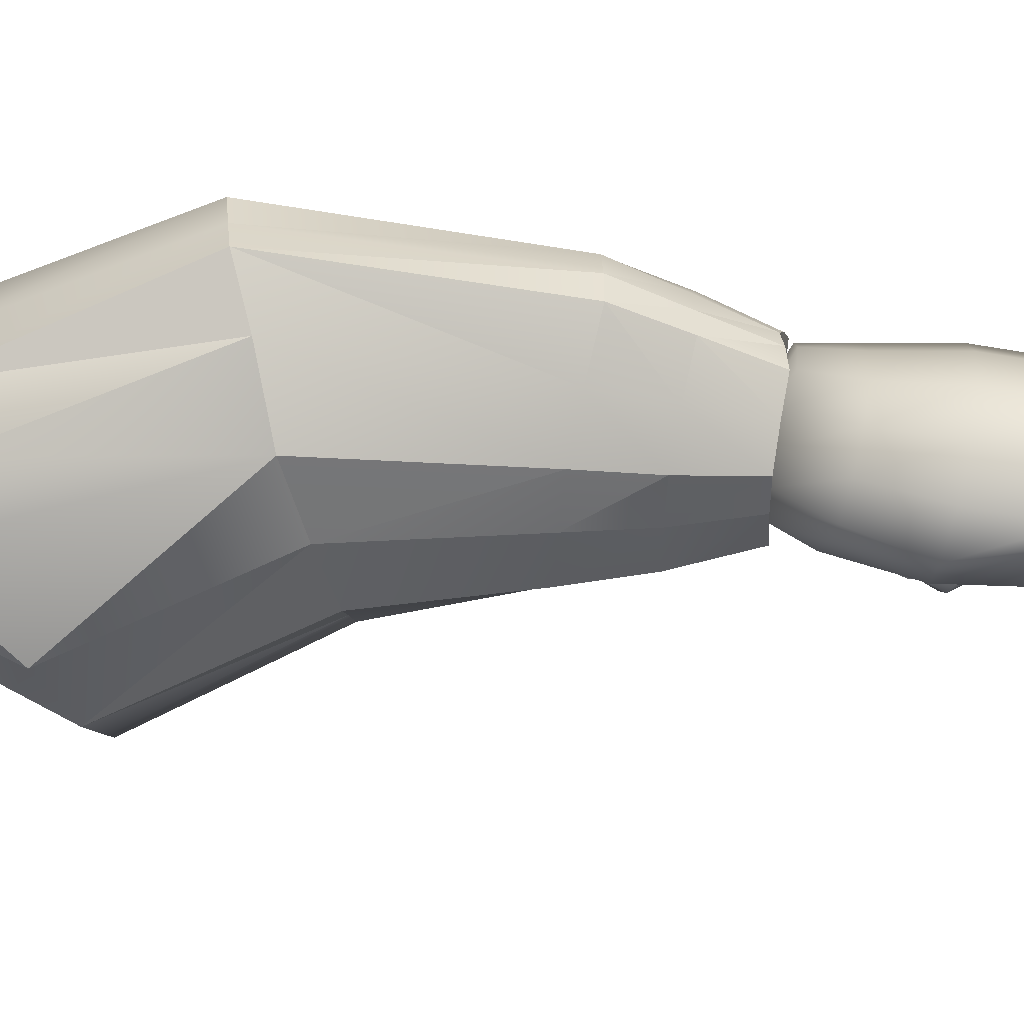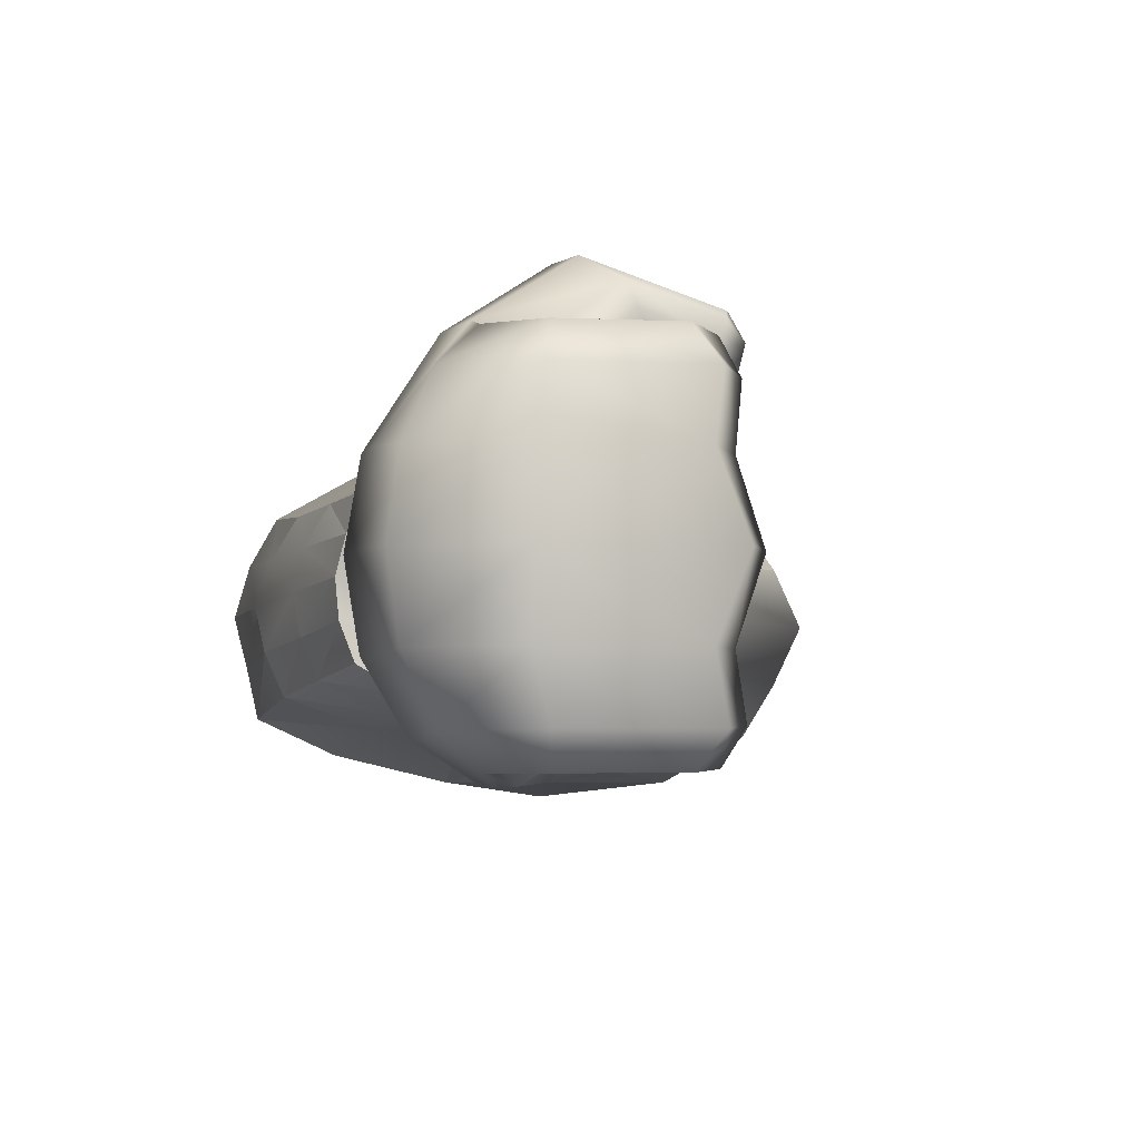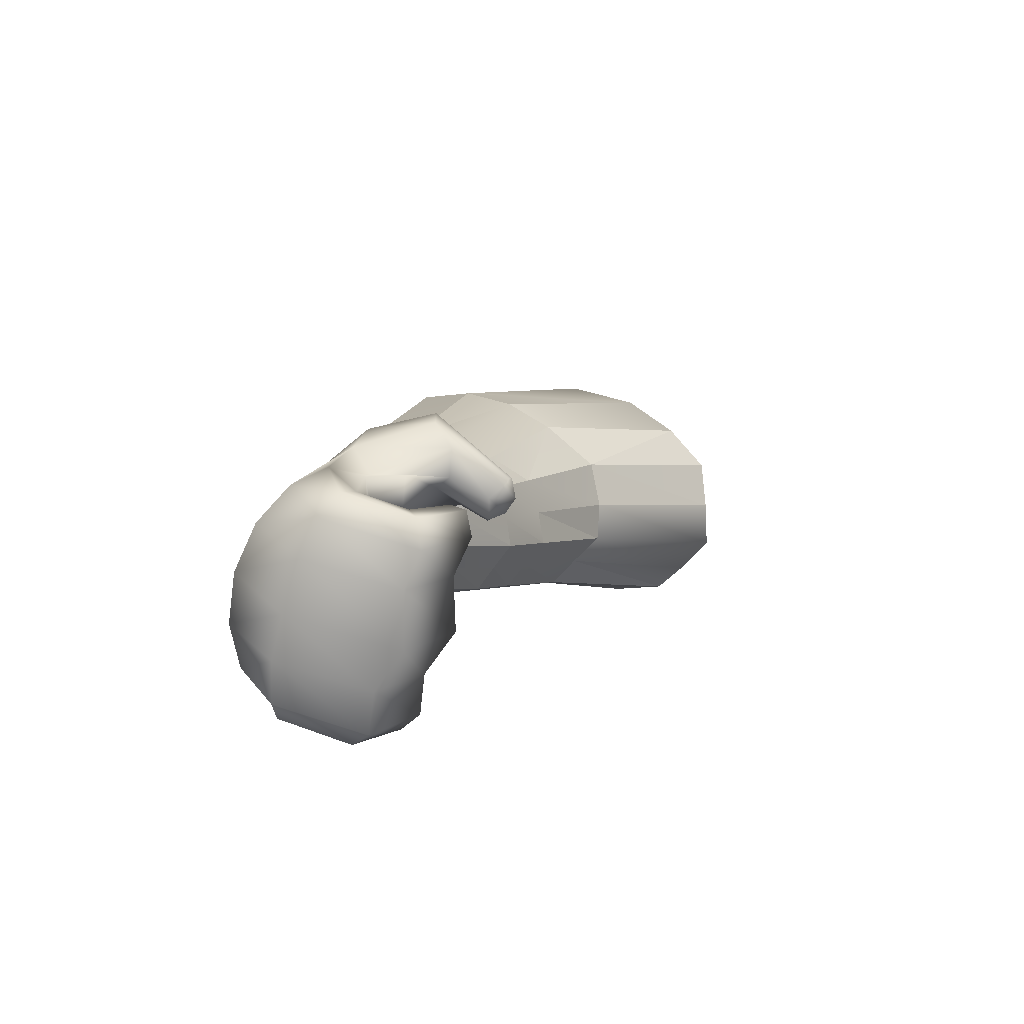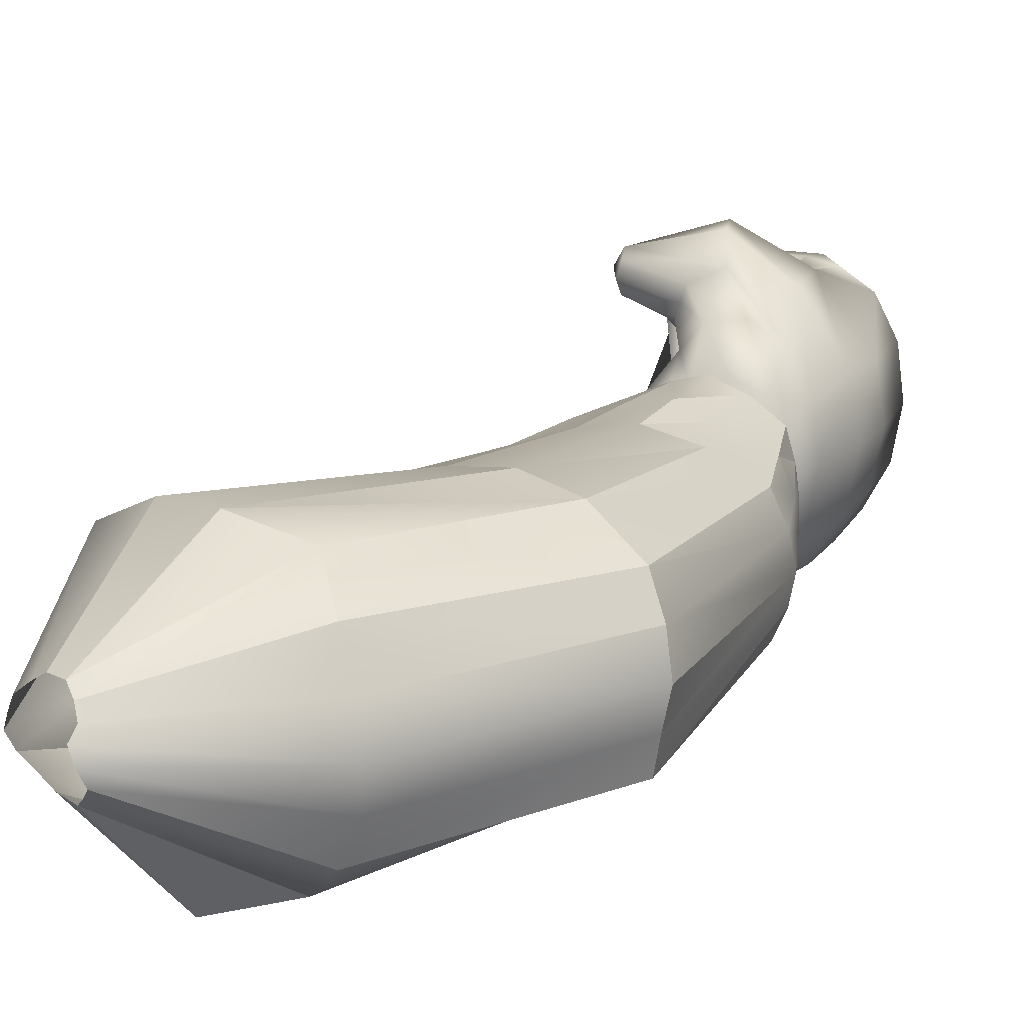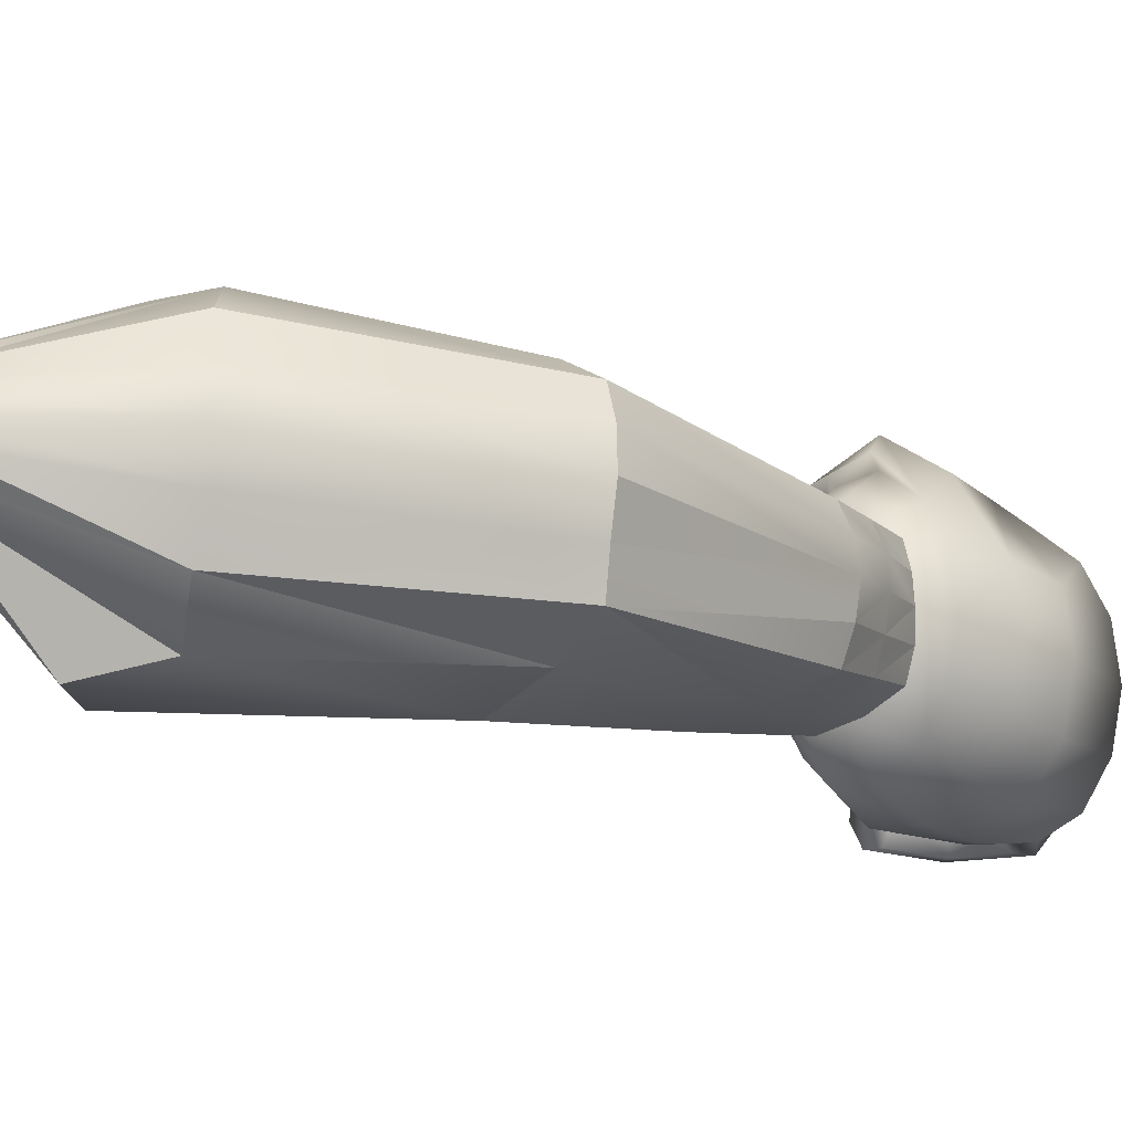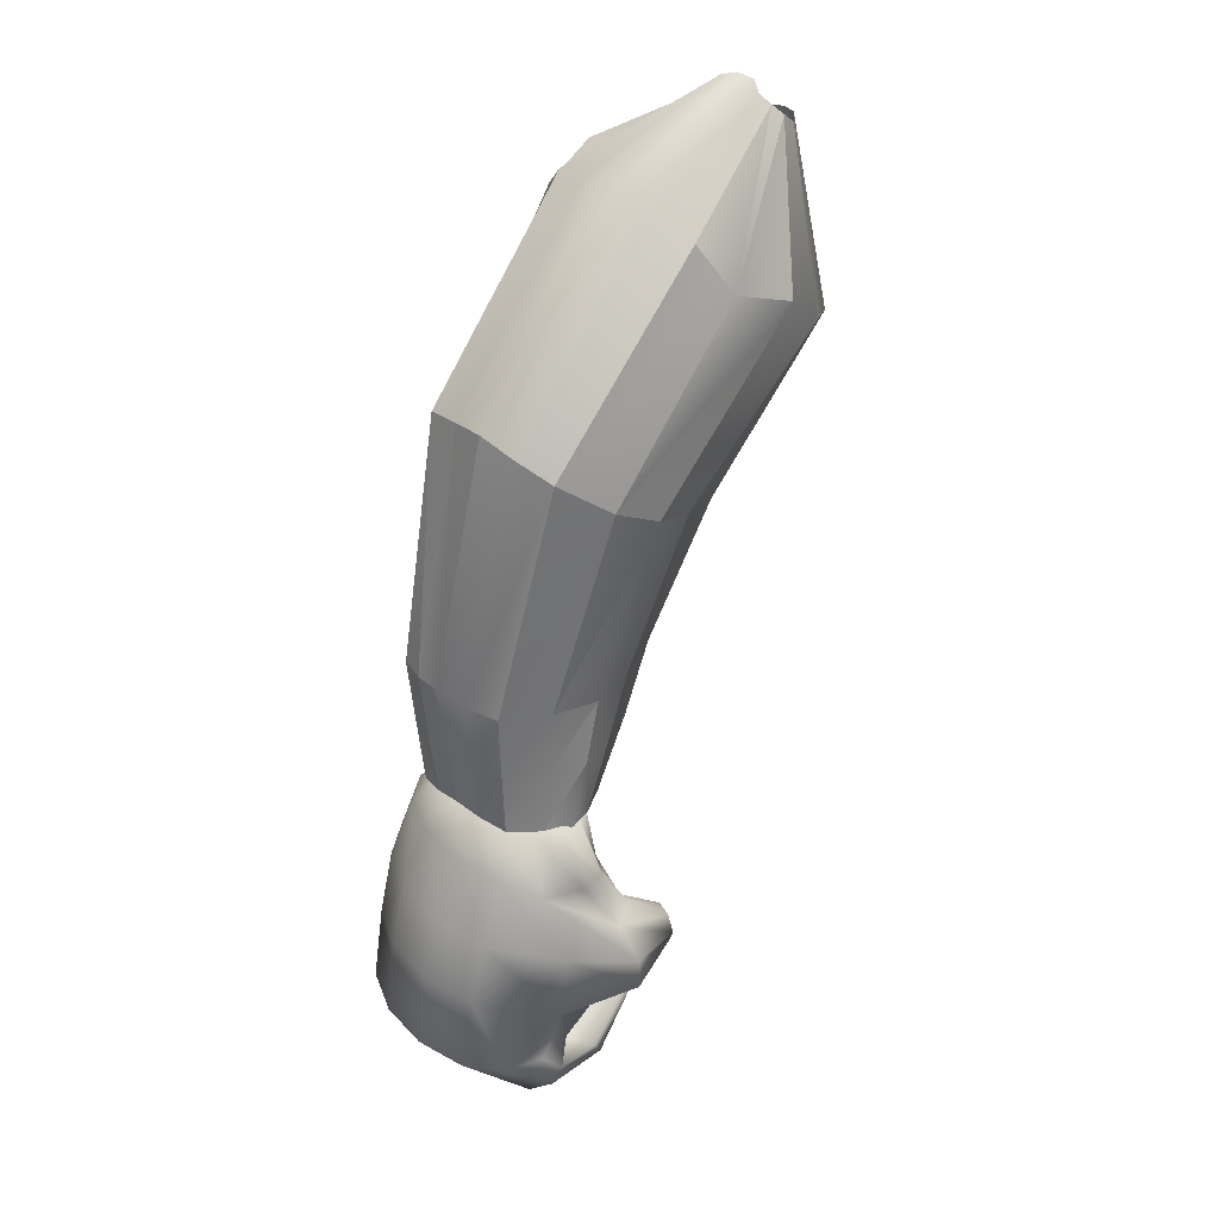
<metadata>
{"format":"obj","ext":"obj","renderer":"f3d","projection":"perspective","resolution":1024,"background":"white","views":[{"elev":-71.2,"azim":-111.4,"up":"+Z"},{"elev":-4.6,"azim":-21.4,"up":"+Z"},{"elev":-75.0,"azim":-17.3,"up":"+Y"},{"elev":18.5,"azim":-170.6,"up":"+Z"},{"elev":-13.0,"azim":-156.7,"up":"+Z"},{"elev":38.6,"azim":-48.8,"up":"+Y"}]}
</metadata>
<code>
g default
v -0.9909 4.497 -0.03353
v -0.9808 4.001 0.08617
v -0.9382 3.92 -0.02223
v -1.545 4.449 -0.01753
v -1.491 4.402 0.08317
v -1.124 4.59 -0.03613
v -1.026 4.49 -0.1712
v -0.9909 3.955 -0.3427
v -1.101 4.081 -0.427
v -1.112 4.568 -0.00783
v -1.106 4.061 0.1564
v -1.022 4.502 -0.00793
v -1.435 4.274 0.1595
v -1.921 3.956 0.04407
v -1.548 4.508 -0.1098
v -1.975 4.042 -0.1321
v -1.541 4.472 -0.212
v -1.494 4.451 -0.3178
v -1.955 4.024 -0.2288
v -1.423 4.351 -0.4168
v -1.242 4.386 -0.4512
v -1.646 3.804 -0.4358
v -1.497 3.687 -0.3896
v -0.9486 3.903 -0.2445
v -0.9 3.886 -0.1345
v -1.293 3.537 -0.1374
v -1.373 3.634 0.06027
v -1.25 4.187 0.1841
v -1.533 3.704 0.1195
v -1.948 3.298 0.05017
v -2.073 3.324 -0.01243
v -2.073 3.147 -0.00713
v -2.111 3.352 -0.08633
v -2.129 3.376 -0.159
v -2.119 3.197 -0.1468
v -2.115 3.367 -0.2336
v -2.085 3.355 -0.3072
v -2.108 3.189 -0.2194
v -1.937 3.337 -0.36
v -1.792 3.313 -0.3824
v -1.842 3.136 -0.3603
v -1.665 3.279 -0.3503
v -1.542 3.237 -0.2785
v -1.734 3.099 -0.3172
v -1.51 3.235 -0.1995
v -1.479 3.233 -0.1205
v -1.584 3.06 -0.1106
v -1.519 3.261 -0.04333
v -1.574 3.292 0.03297
v -1.664 3.103 0.03367
v -1.699 3.283 0.07067
v -1.821 3.279 0.08337
v -1.77 3.094 0.06797
v -2.095 2.992 -0.06803
v -2.106 3.013 -0.1343
v -2.004 2.986 -0.2365
v -0.983 4.473 -0.1407
v -1.142 4.614 -0.1341
v -1.123 4.58 -0.1664
v -1.054 4.502 -0.1931
v -1.105 4.553 -0.1904
v -1.799 3.847 0.1198
v -1.958 4.005 -0.04073
v -1.94 4.007 -0.319
v -1.821 3.916 -0.3859
v -1.375 3.586 -0.3278
v -1.337 3.564 -0.2359
v -1.316 3.574 -0.04213
v -1.667 3.764 0.1418
v -1.966 3.122 0.04827
v -2.072 2.968 -0.00093
v -1.996 2.947 0.05317
v -2.109 3.175 -0.07633
v -2.083 3.176 -0.2883
v -2.079 2.994 -0.2696
v -2.102 3.006 -0.2026
v -1.966 3.161 -0.3403
v -1.902 2.958 -0.3387
v -1.998 2.981 -0.3156
v -1.635 3.062 -0.2614
v -1.75 2.893 -0.2445
v -1.825 2.929 -0.3079
v -1.611 3.062 -0.1875
v -1.713 2.892 -0.1004
v -1.731 2.892 -0.1724
v -1.618 3.072 -0.04063
v -1.773 2.916 0.03547
v -1.738 2.902 -0.03213
v -1.865 3.104 0.08407
v -1.92 2.931 0.08607
v -1.847 2.921 0.06917
v -1.987 2.963 -0.1698
v -1.911 2.944 -0.1263
v -1.835 2.912 -0.07923
v -0.9797 4.494 -0.06393
v -1.113 4.615 -0.06093
v -1.051 4.509 0.01177
v -0.9677 4.484 -0.1012
v -1.129 4.626 -0.09703
v -1.093 4.544 0.01517
v -1.761 2.904 -0.1045
v -1.782 2.33 -0.1412
v -1.847 2.28 -0.1446
v -1.866 2.294 -0.00983
v -1.846 2.295 0.09837
v -1.82 2.285 0.1582
v -1.779 2.279 0.1585
v -1.747 2.272 0.09887
v -1.761 2.264 -0.00963
v -1.714 2.265 -0.1433
v -1.756 2.277 -0.2778
v -1.735 2.286 -0.3849
v -1.768 2.304 -0.4443
v -1.808 2.31 -0.4446
v -1.834 2.308 -0.3853
v -1.906 2.297 -0.2791
v -1.958 2.241 -0.1479
v -2.046 2.288 -0.1466
v -2.063 2.28 -0.01113
v -1.985 2.236 -0.01413
v -2.005 2.287 0.09887
v -2.003 2.188 0.09107
v -2.037 2.303 0.1586
v -2.047 2.178 0.1498
v -2.129 2.293 0.158
v -2.084 2.144 0.1475
v -2.205 2.261 0.09467
v -2.108 2.094 0.08487
v -2.258 2.247 -0.01603
v -2.129 2.091 -0.02343
v -2.276 2.251 -0.1523
v -2.131 2.067 -0.1591
v -2.253 2.26 -0.2877
v -2.125 2.104 -0.2916
v -2.196 2.274 -0.3954
v -2.096 2.108 -0.3988
v -2.118 2.319 -0.4526
v -2.073 2.17 -0.4553
v -2.073 2.33 -0.451
v -2.036 2.203 -0.453
v -2.033 2.301 -0.3911
v -1.991 2.202 -0.3926
v -2.059 2.293 -0.2828
v -1.98 2.249 -0.2823
v -1.958 2.412 -0.139
v -1.926 2.406 0.00737
v -1.926 2.403 0.08467
v -1.943 2.377 0.1739
v -2.027 2.426 0.1358
v -2.087 2.445 0.1868
v -2.223 2.468 0.00557
v -2.246 2.48 -0.1409
v -2.219 2.482 -0.2872
v -2.148 2.475 -0.4042
v -2.047 2.458 -0.4688
v -2.018 2.44 -0.4683
v -1.908 2.423 -0.4027
v -1.92 2.42 -0.2854
v -1.769 2.612 -0.1921
v -1.828 2.608 0.01857
v -1.915 2.609 -0.01513
v -1.709 2.428 0.1136
v -1.711 2.444 0.1043
v -1.674 2.447 0.1351
v -1.726 2.414 0.1682
v -1.66 2.453 0.1779
v -1.702 2.424 0.2052
v -1.684 2.461 0.2242
v -1.694 2.443 0.2228
v -2.065 2.637 0.1968
v -2.181 2.654 0.01577
v -2.204 2.664 -0.1308
v -2.177 2.669 -0.277
v -2.105 2.666 -0.3939
v -2.004 2.657 -0.4583
v -1.892 2.643 -0.4575
v -1.832 2.627 -0.3915
v -1.822 2.622 -0.2742
v -1.755 2.797 -0.1181
v -1.777 2.793 0.01037
v -1.838 2.769 0.08807
v -1.718 2.504 0.1139
v -1.686 2.523 0.1343
v -1.675 2.527 0.1686
v -1.687 2.518 0.2085
v -2.062 2.797 0.1102
v -2.113 2.834 0.00787
v -2.131 2.843 -0.1209
v -2.11 2.847 -0.2495
v -2.052 2.845 -0.3522
v -1.97 2.838 -0.4089
v -1.881 2.827 -0.4082
v -1.828 2.817 -0.3506
v -1.774 2.805 -0.247
v -1.767 2.928 -0.1118
v -1.786 2.925 -0.02203
v -1.835 2.928 0.04967
v -1.878 2.931 0.06247
v -1.889 2.786 0.1527
v -1.955 2.94 0.08877
v -1.978 2.809 0.1694
v -2.025 2.951 0.04827
v -2.072 2.96 -0.02413
v -2.088 2.967 -0.1141
v -2.07 2.969 -0.2039
v -2.02 2.967 -0.2756
v -1.95 2.96 -0.3151
v -1.872 2.951 -0.3145
v -1.831 2.944 -0.2742
v -1.783 2.934 -0.2018
v -1.908 2.991 -0.1105
v -1.858 2.459 0.1438
v -1.836 2.412 0.1909
v -1.853 2.439 0.2589
v -1.908 2.486 0.2977
v -1.784 2.546 0.09707
v -1.911 2.586 0.3001
v -1.812 2.638 0.1215
v -1.827 2.67 0.1619
v -1.84 2.682 0.2041
v -1.923 2.681 0.2425
v -1.947 2.231 -0.01383
v -1.927 2.239 -0.1475
v -1.917 2.18 0.09197
v -1.916 2.156 0.1507
v -1.892 2.112 0.1489
v -1.863 2.071 0.08747
v -1.874 2.075 -0.02033
v -1.833 2.047 -0.1555
v -1.87 2.088 -0.2884
v -1.851 2.084 -0.3962
v -1.88 2.138 -0.4539
v -1.905 2.181 -0.4521
v -1.905 2.193 -0.3917
v -1.943 2.244 -0.282
g brazoder_Mesh
f 1 2 3
f 4 5 6
f 7 8 9
f 6 5 10
f 11 2 12
f 13 5 14
f 4 15 16
f 17 18 19
f 20 21 22
f 9 8 23
f 24 25 26
f 3 2 27
f 11 28 29
f 30 31 32
f 33 34 35
f 36 37 38
f 39 40 41
f 42 43 44
f 45 46 47
f 48 49 50
f 51 52 53
f 54 55 56
f 24 8 57
f 58 18 17
f 59 18 58
f 60 21 61
f 20 18 59
f 10 5 13
f 62 31 30
f 63 34 33
f 64 37 36
f 65 40 39
f 66 43 42
f 67 46 45
f 68 49 48
f 69 52 51
f 70 71 72
f 73 55 54
f 74 75 76
f 77 78 79
f 80 81 82
f 83 84 85
f 86 87 88
f 89 90 91
f 76 75 79
f 92 78 93
f 85 84 88
f 91 90 94
f 93 78 82
f 3 25 95
f 1 3 95
f 96 15 4
f 4 6 96
f 9 21 60
f 7 9 60
f 12 2 1
f 97 28 11
f 11 12 97
f 14 31 62
f 62 28 13
f 13 14 62
f 16 34 63
f 63 5 4
f 4 16 63
f 19 34 16
f 16 15 17
f 17 19 16
f 22 40 65
f 65 18 20
f 20 22 65
f 23 40 22
f 22 21 9
f 9 23 22
f 26 46 67
f 67 8 24
f 24 26 67
f 27 49 68
f 68 25 3
f 3 27 68
f 29 49 27
f 27 2 11
f 11 29 27
f 32 71 70
f 70 52 30
f 30 32 70
f 35 55 73
f 73 31 33
f 33 35 73
f 38 55 35
f 35 34 36
f 36 38 35
f 41 78 77
f 77 37 39
f 39 41 77
f 44 78 41
f 41 40 42
f 42 44 41
f 47 84 83
f 83 43 45
f 45 47 83
f 50 87 86
f 86 46 48
f 48 50 86
f 53 87 50
f 50 49 51
f 51 53 50
f 56 78 92
f 92 71 54
f 54 56 92
f 98 25 24
f 24 57 98
f 95 25 98
f 99 15 96
f 17 15 99
f 58 17 99
f 57 8 7
f 61 21 20
f 20 59 61
f 100 28 97
f 13 28 100
f 10 13 100
f 30 52 69
f 69 28 62
f 62 30 69
f 33 31 14
f 14 5 63
f 63 33 14
f 36 34 19
f 19 18 64
f 64 36 19
f 39 37 64
f 64 18 65
f 65 39 64
f 42 40 23
f 23 8 66
f 66 42 23
f 45 43 66
f 66 8 67
f 67 45 66
f 48 46 26
f 26 25 68
f 68 48 26
f 51 49 29
f 29 28 69
f 69 51 29
f 72 90 89
f 89 52 70
f 70 72 89
f 54 71 32
f 32 31 73
f 73 54 32
f 76 55 38
f 38 37 74
f 74 76 38
f 79 75 74
f 74 37 77
f 77 79 74
f 82 78 44
f 44 43 80
f 80 82 44
f 85 81 80
f 80 43 83
f 83 85 80
f 88 84 47
f 47 46 86
f 86 88 47
f 91 87 53
f 53 52 89
f 89 91 53
f 79 78 56
f 56 55 76
f 76 79 56
f 93 90 72
f 72 71 92
f 92 93 72
f 88 87 101
f 101 81 85
f 85 88 101
f 94 81 101
f 101 87 91
f 91 94 101
f 82 81 94
f 94 90 93
f 93 82 94
f 102 103 104
f 102 104 105
f 102 105 106
f 102 106 107
f 102 107 108
f 102 108 109
f 102 109 110
f 102 110 111
f 102 111 112
f 102 112 113
f 102 113 114
f 102 114 115
f 102 115 116
f 102 116 103
f 117 118 119 120
f 120 119 121 122
f 122 121 123 124
f 124 123 125 126
f 126 125 127 128
f 128 127 129 130
f 130 129 131 132
f 132 131 133 134
f 134 133 135 136
f 136 135 137 138
f 138 137 139 140
f 140 139 141 142
f 142 141 143 144
f 144 143 118
f 144 118 117
f 118 145 146 119
f 119 146 147 121
f 121 147 148 123
f 123 148 149 125
f 125 149 150 127
f 127 150 151 129
f 129 151 152 131
f 131 152 153 133
f 133 153 154 135
f 135 154 155 137
f 137 155 156 139
f 139 156 157 141
f 141 157 158 143
f 143 158 145
f 143 145 118
f 145 159 160 146
f 146 160 161 147
f 162 163 164 165
f 165 164 166 167
f 167 166 168 169
f 150 170 171 151
f 151 171 172 152
f 152 172 173 153
f 153 173 174 154
f 154 174 175 155
f 155 175 176 156
f 156 176 177 157
f 157 177 178 158
f 158 178 159
f 158 159 145
f 159 179 180 160
f 160 180 181 161
f 163 182 183 164
f 164 183 184 166
f 166 184 185 168
f 170 186 187 171
f 171 187 188 172
f 172 188 189 173
f 173 189 190 174
f 174 190 191 175
f 175 191 192 176
f 176 192 193 177
f 177 193 194 178
f 178 194 179
f 178 179 159
f 179 195 196 180
f 180 196 197 181
f 181 197 198 199
f 199 198 200 201
f 201 200 202 186
f 186 202 203 187
f 187 203 204 188
f 188 204 205 189
f 189 205 206 190
f 190 206 207 191
f 191 207 208 192
f 192 208 209 193
f 193 209 210 194
f 194 210 195
f 194 195 179
f 211 196 195
f 211 197 196
f 211 198 197
f 211 200 198
f 211 202 200
f 211 203 202
f 211 204 203
f 211 205 204
f 211 206 205
f 211 207 206
f 211 208 207
f 211 209 208
f 211 210 209
f 211 195 210
f 148 147 212 213
f 149 148 213 214
f 150 149 214 215
f 147 161 216 212
f 170 150 215 217
f 161 181 218 216
f 181 199 219 218
f 199 201 220 219
f 201 186 221 220
f 186 170 217 221
f 212 216 163 162
f 213 212 162 165
f 214 213 165 167
f 217 215 169 168
f 215 214 167 169
f 216 218 182 163
f 218 219 183 182
f 219 220 184 183
f 220 221 185 184
f 221 217 168 185
f 117 120 222 223
f 120 122 224 222
f 122 124 225 224
f 124 126 226 225
f 126 128 227 226
f 128 130 228 227
f 130 132 229 228
f 132 134 230 229
f 134 136 231 230
f 136 138 232 231
f 138 140 233 232
f 140 142 234 233
f 142 144 235 234
f 144 117 223
f 223 235 144
f 223 222 104 103
f 222 224 105 104
f 224 225 106 105
f 225 226 107 106
f 226 227 108 107
f 227 228 109 108
f 228 229 110 109
f 229 230 111 110
f 230 231 112 111
f 231 232 113 112
f 232 233 114 113
f 233 234 115 114
f 234 235 116 115
f 235 223 103
f 103 116 235

</code>
